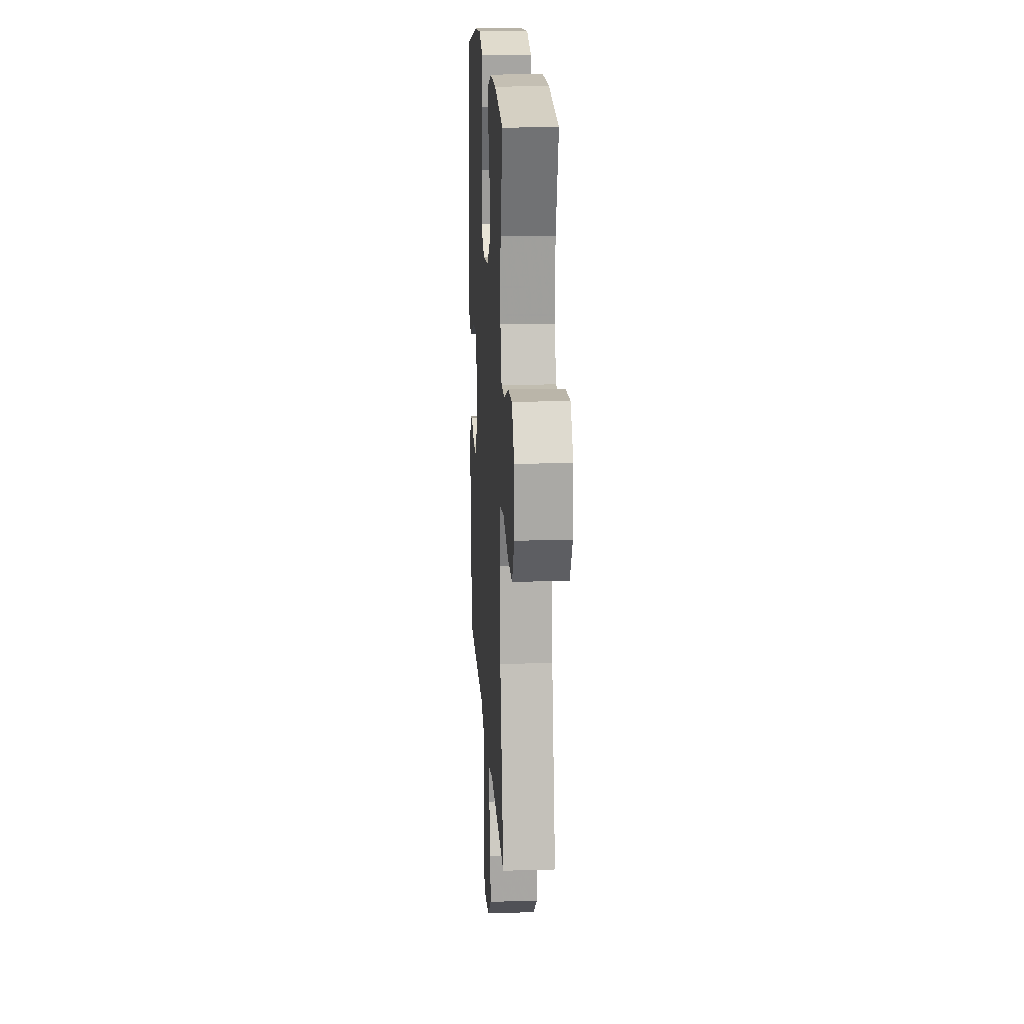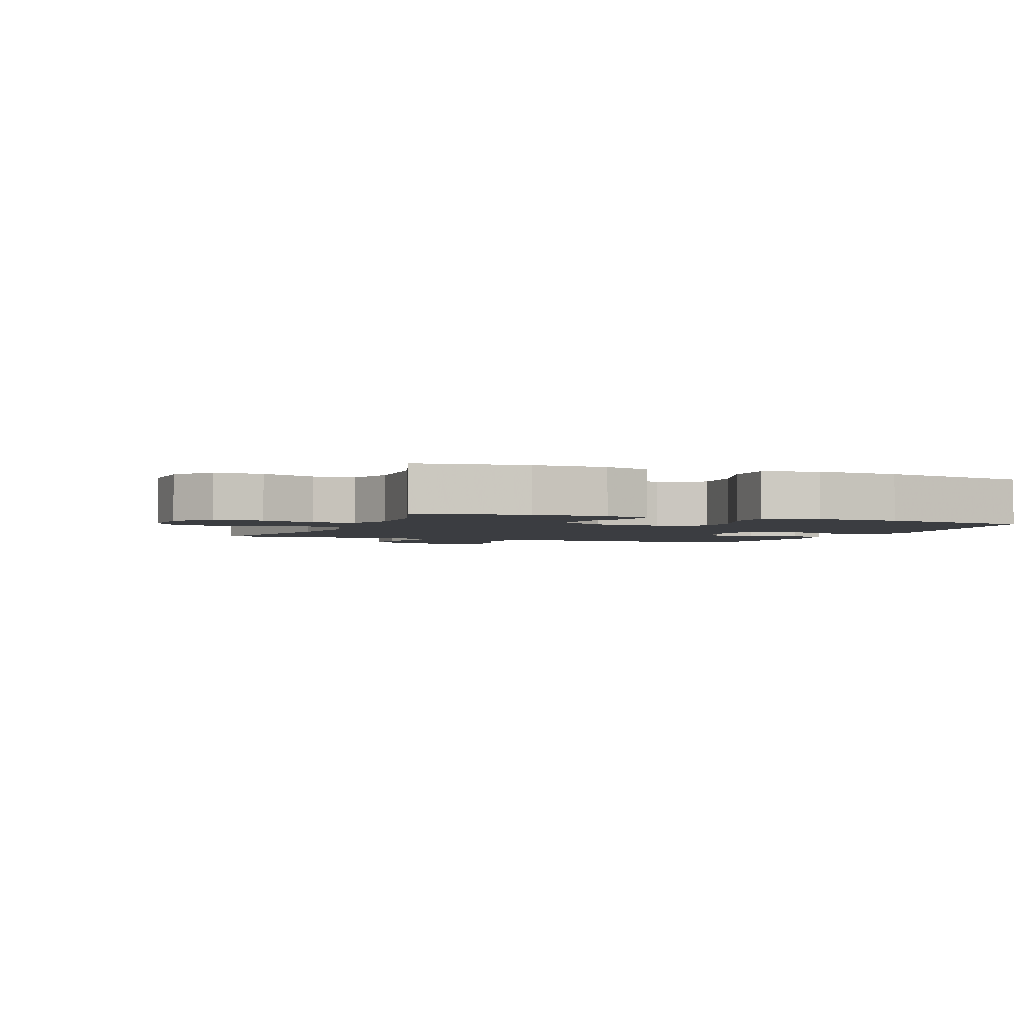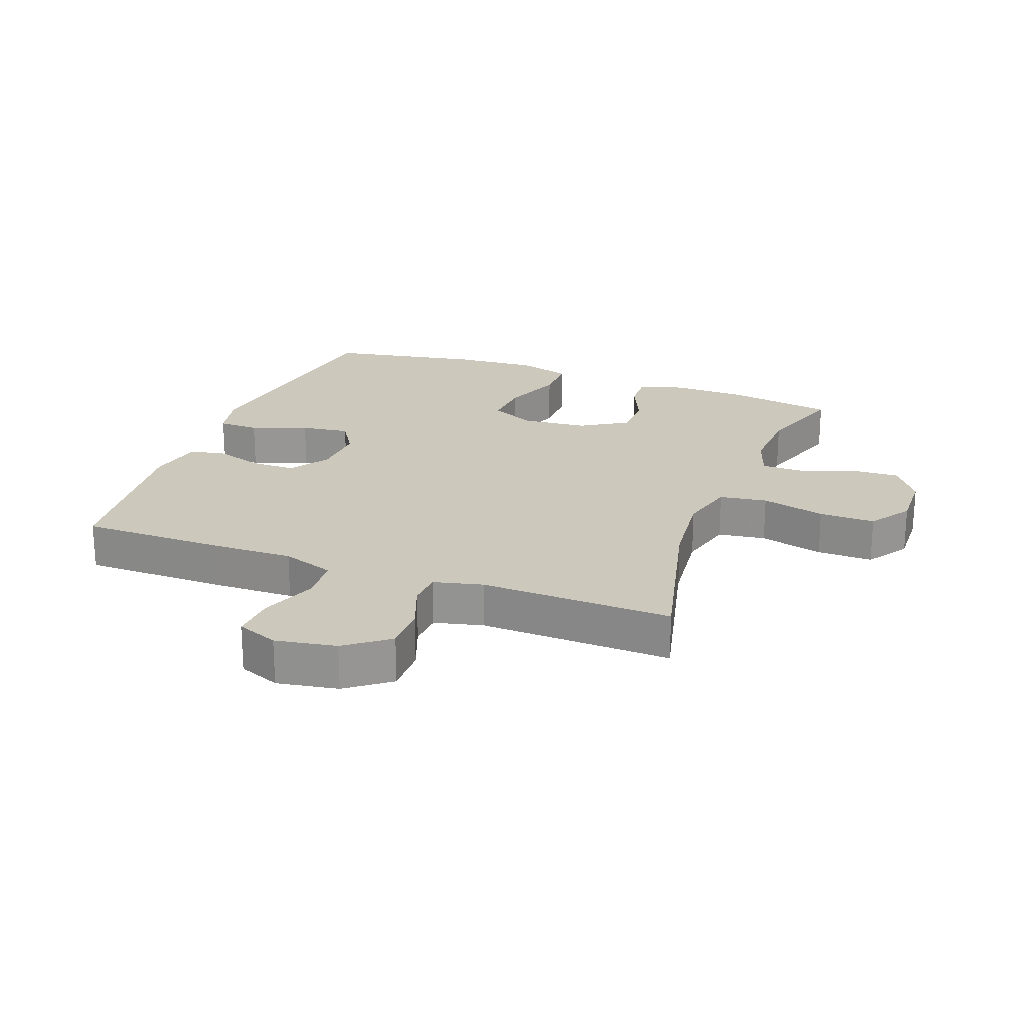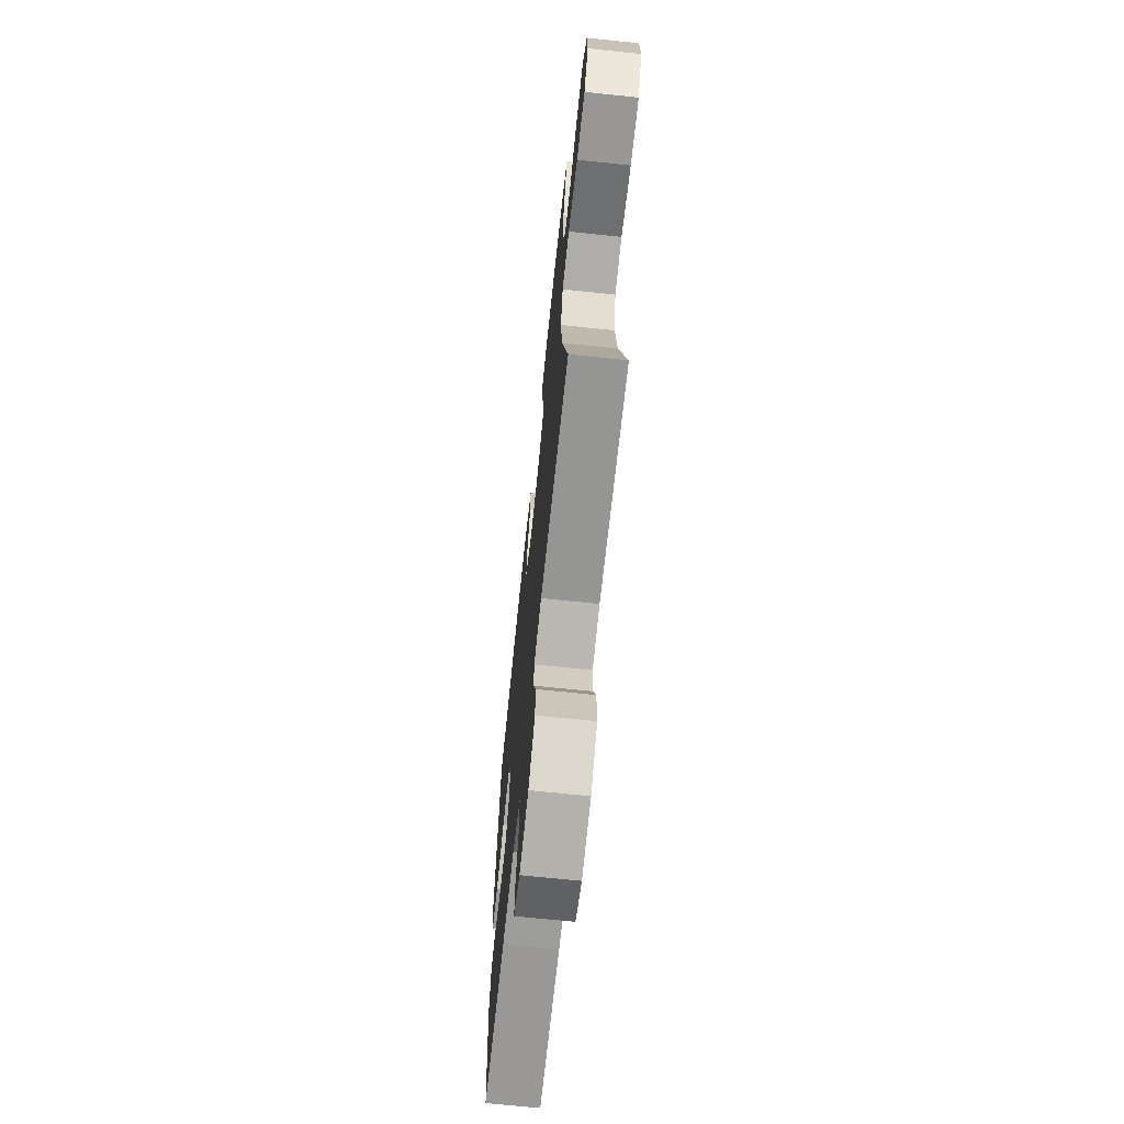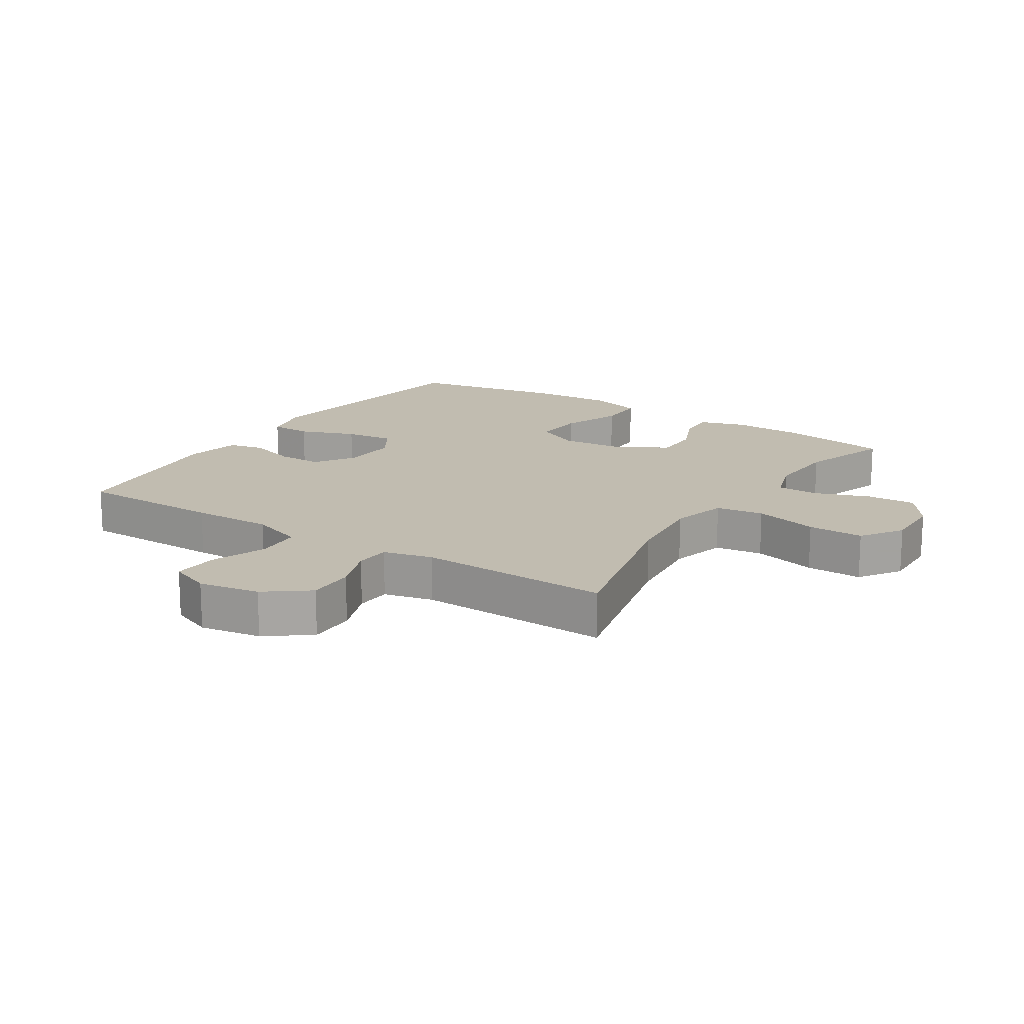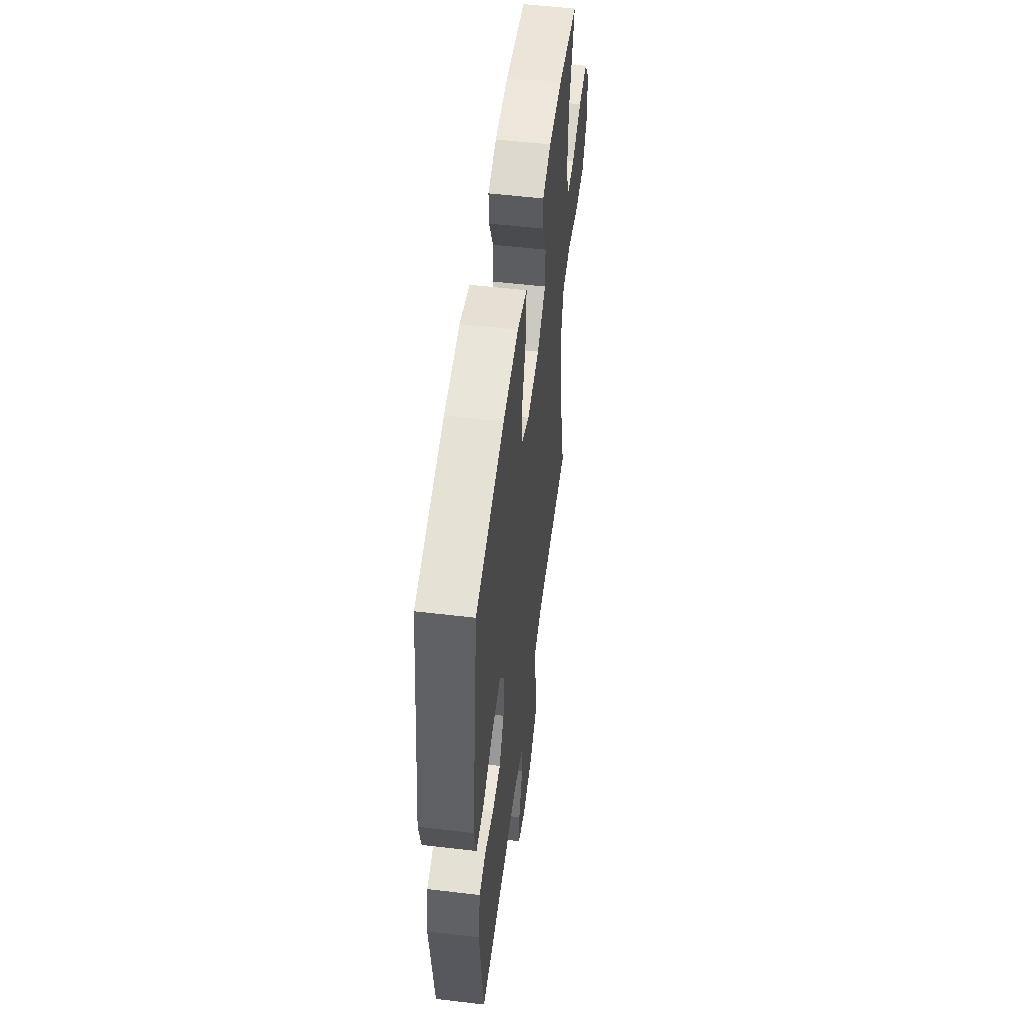
<metadata>
{"format":"obj","ext":"obj","renderer":"f3d","projection":"perspective","resolution":1024,"background":"white","views":[{"elev":16.7,"azim":-93.3,"up":"+Z"},{"elev":-2.6,"azim":-21.8,"up":"+Y"},{"elev":22.2,"azim":-159.3,"up":"+Y"},{"elev":-69.0,"azim":-96.0,"up":"+Z"},{"elev":16.5,"azim":-146.9,"up":"+Y"},{"elev":53.7,"azim":97.2,"up":"+Z"}]}
</metadata>
<code>
v 0.5 0.07 -0.5
v 0.269 0.07 -0.501
v 0.14 0.07 -0.498
v 0.056 0.07 -0.527
v 0.051 0.07 -0.599
v 0.084 0.07 -0.688
v 0.088 0.07 -0.76
v 0.022 0.07 -0.786
v -0.075 0.07 -0.769
v -0.143 0.07 -0.717
v -0.142 0.07 -0.642
v -0.113 0.07 -0.566
v -0.116 0.07 -0.51
v -0.194 0.07 -0.491
v -0.5 0.07 -0.5
v -0.433 0.07 -0.228
v -0.418 0.07 -0.095
v -0.441 0.07 -0.005
v -0.517 0.07 0.006
v -0.619 0.07 -0.02
v -0.708 0.07 -0.021
v -0.752 0.07 0.045
v -0.749 0.07 0.139
v -0.704 0.07 0.203
v -0.626 0.07 0.199
v -0.539 0.07 0.167
v -0.473 0.07 0.167
v -0.448 0.07 0.241
v -0.453 0.07 0.356
v -0.5 0.07 0.5
v -0.326 0.07 0.529
v -0.211 0.07 0.531
v -0.138 0.07 0.508
v -0.141 0.07 0.449
v -0.175 0.07 0.372
v -0.175 0.07 0.299
v -0.1 0.07 0.252
v 0.006 0.07 0.242
v 0.078 0.07 0.277
v 0.073 0.07 0.358
v 0.037 0.07 0.455
v 0.037 0.07 0.53
v 0.122 0.07 0.555
v 0.255 0.07 0.546
v 0.5 0.07 0.5
v 0.537 0.07 0.227
v 0.554 0.07 0.104
v 0.536 0.07 0.025
v 0.47 0.07 0.024
v 0.381 0.07 0.058
v 0.303 0.07 0.068
v 0.266 0.07 0.009
v 0.27 0.07 -0.079
v 0.312 0.07 -0.142
v 0.383 0.07 -0.142
v 0.46 0.07 -0.118
v 0.517 0.07 -0.13
v 0.534 0.07 -0.219
v 0.5 0 -0.5
v 0.269 0 -0.501
v 0.14 0 -0.498
v 0.056 0 -0.527
v 0.051 0 -0.599
v 0.084 0 -0.688
v 0.088 0 -0.76
v 0.022 0 -0.786
v -0.075 0 -0.769
v -0.143 0 -0.717
v -0.142 0 -0.642
v -0.113 0 -0.566
v -0.116 0 -0.51
v -0.194 0 -0.491
v -0.5 0 -0.5
v -0.433 0 -0.228
v -0.418 0 -0.095
v -0.441 0 -0.005
v -0.517 0 0.006
v -0.619 0 -0.02
v -0.708 0 -0.021
v -0.752 0 0.045
v -0.749 0 0.139
v -0.704 0 0.203
v -0.626 0 0.199
v -0.539 0 0.167
v -0.473 0 0.167
v -0.448 0 0.241
v -0.453 0 0.356
v -0.5 0 0.5
v -0.326 0 0.529
v -0.211 0 0.531
v -0.138 0 0.508
v -0.141 0 0.449
v -0.175 0 0.372
v -0.175 0 0.299
v -0.1 0 0.252
v 0.006 0 0.242
v 0.078 0 0.277
v 0.073 0 0.358
v 0.037 0 0.455
v 0.037 0 0.53
v 0.122 0 0.555
v 0.255 0 0.546
v 0.5 0 0.5
v 0.537 0 0.227
v 0.554 0 0.104
v 0.536 0 0.025
v 0.47 0 0.024
v 0.381 0 0.058
v 0.303 0 0.068
v 0.266 0 0.009
v 0.27 0 -0.079
v 0.312 0 -0.142
v 0.383 0 -0.142
v 0.46 0 -0.118
v 0.517 0 -0.13
v 0.534 0 -0.219
f 55 56 57 58
f 54 55 58 1
f 53 54 1 2
f 52 53 2 3
f 47 48 49 50
f 46 47 50 51
f 45 46 51
f 44 45 51 52
f 40 41 42 43
f 39 40 43 44
f 32 33 34 35
f 32 35 36
f 29 30 31 32
f 28 29 32 36
f 27 28 36 37
f 23 24 25 26
f 23 26 27
f 22 23 27
f 19 20 21 22
f 18 19 22 27
f 17 18 27 37
f 14 15 16
f 13 14 16 17
f 9 10 11 12
f 9 12 13
f 8 9 13
f 5 6 7 8
f 4 5 8 13
f 39 44 52 3
f 13 17 37 38
f 13 38 39
f 3 4 13 39
f 116 115 114 113
f 59 116 113 112
f 60 59 112 111
f 61 60 111 110
f 108 107 106 105
f 109 108 105 104
f 109 104 103
f 110 109 103 102
f 101 100 99 98
f 102 101 98 97
f 93 92 91 90
f 94 93 90
f 90 89 88 87
f 94 90 87 86
f 95 94 86 85
f 84 83 82 81
f 85 84 81
f 85 81 80
f 80 79 78 77
f 85 80 77 76
f 95 85 76 75
f 74 73 72
f 75 74 72 71
f 70 69 68 67
f 71 70 67
f 71 67 66
f 66 65 64 63
f 71 66 63 62
f 61 110 102 97
f 96 95 75 71
f 97 96 71
f 97 71 62 61
f 1 59 60 2
f 2 60 61 3
f 3 61 62 4
f 4 62 63 5
f 5 63 64 6
f 6 64 65 7
f 7 65 66 8
f 8 66 67 9
f 9 67 68 10
f 10 68 69 11
f 11 69 70 12
f 12 70 71 13
f 13 71 72 14
f 14 72 73 15
f 15 73 74 16
f 16 74 75 17
f 17 75 76 18
f 18 76 77 19
f 19 77 78 20
f 20 78 79 21
f 21 79 80 22
f 22 80 81 23
f 23 81 82 24
f 24 82 83 25
f 25 83 84 26
f 26 84 85 27
f 27 85 86 28
f 28 86 87 29
f 29 87 88 30
f 30 88 89 31
f 31 89 90 32
f 32 90 91 33
f 33 91 92 34
f 34 92 93 35
f 35 93 94 36
f 36 94 95 37
f 37 95 96 38
f 38 96 97 39
f 39 97 98 40
f 40 98 99 41
f 41 99 100 42
f 42 100 101 43
f 43 101 102 44
f 44 102 103 45
f 45 103 104 46
f 46 104 105 47
f 47 105 106 48
f 48 106 107 49
f 49 107 108 50
f 50 108 109 51
f 51 109 110 52
f 52 110 111 53
f 53 111 112 54
f 54 112 113 55
f 55 113 114 56
f 56 114 115 57
f 57 115 116 58
f 58 116 59 1

</code>
